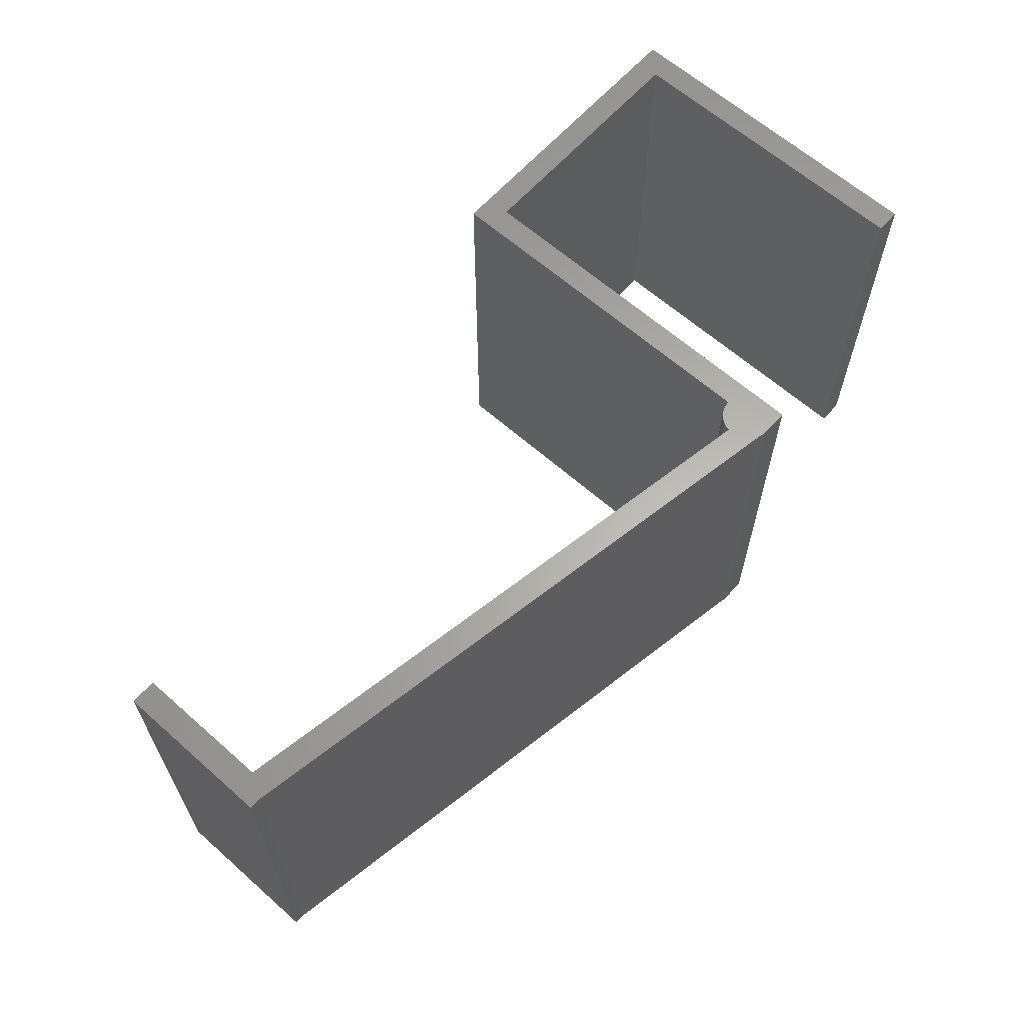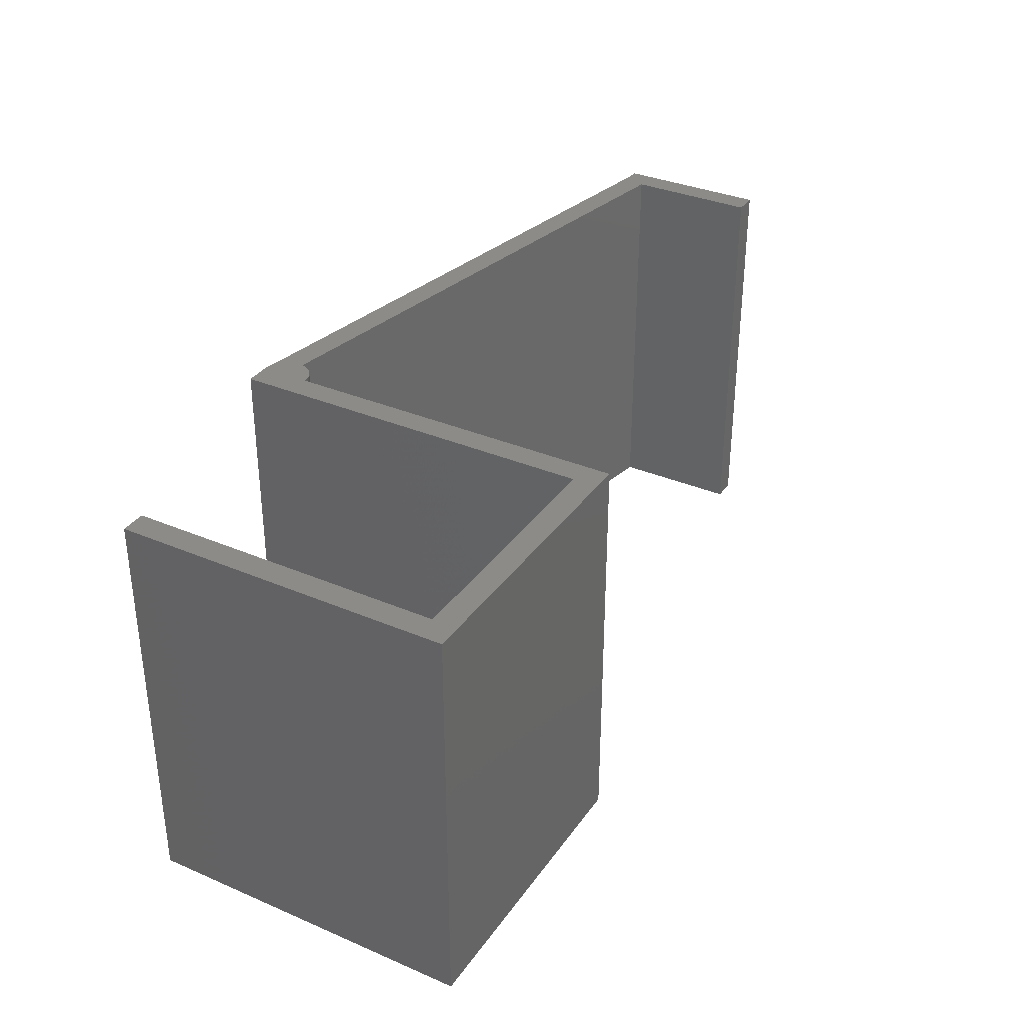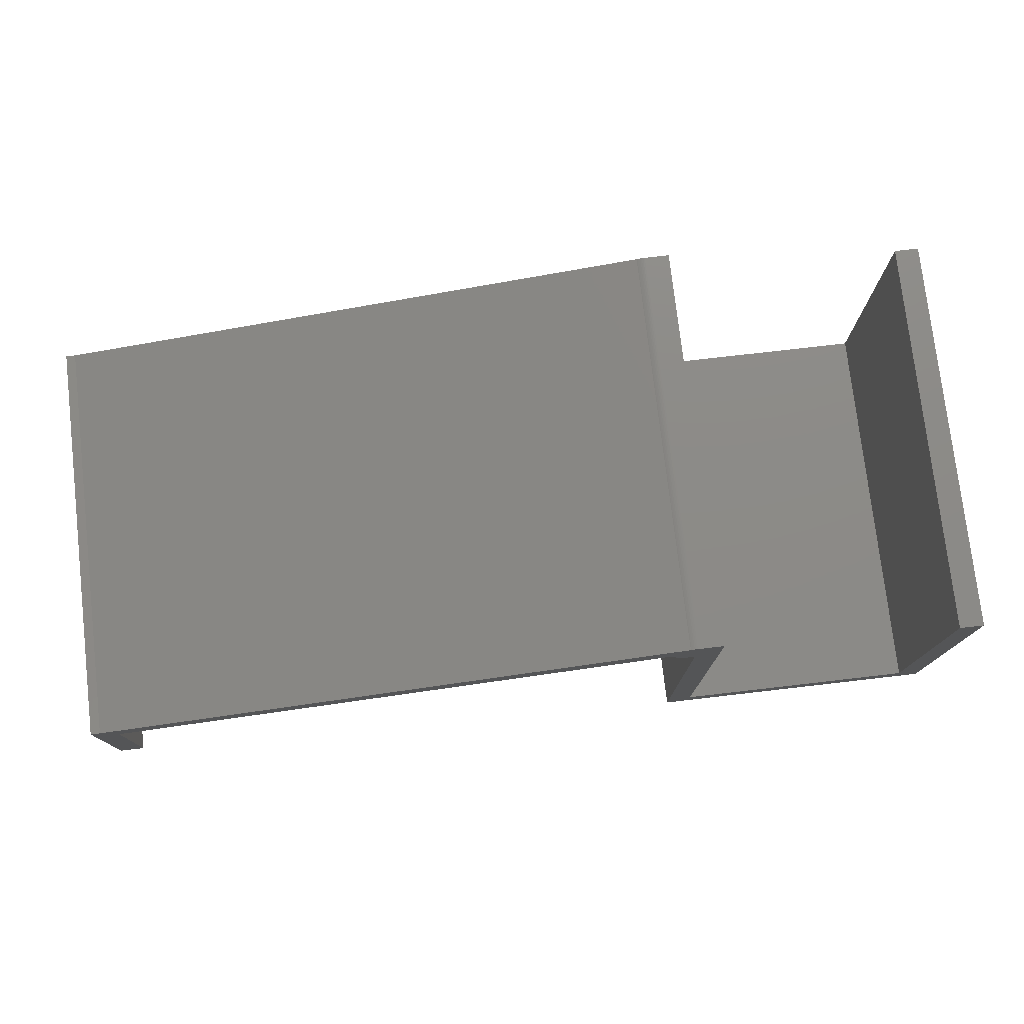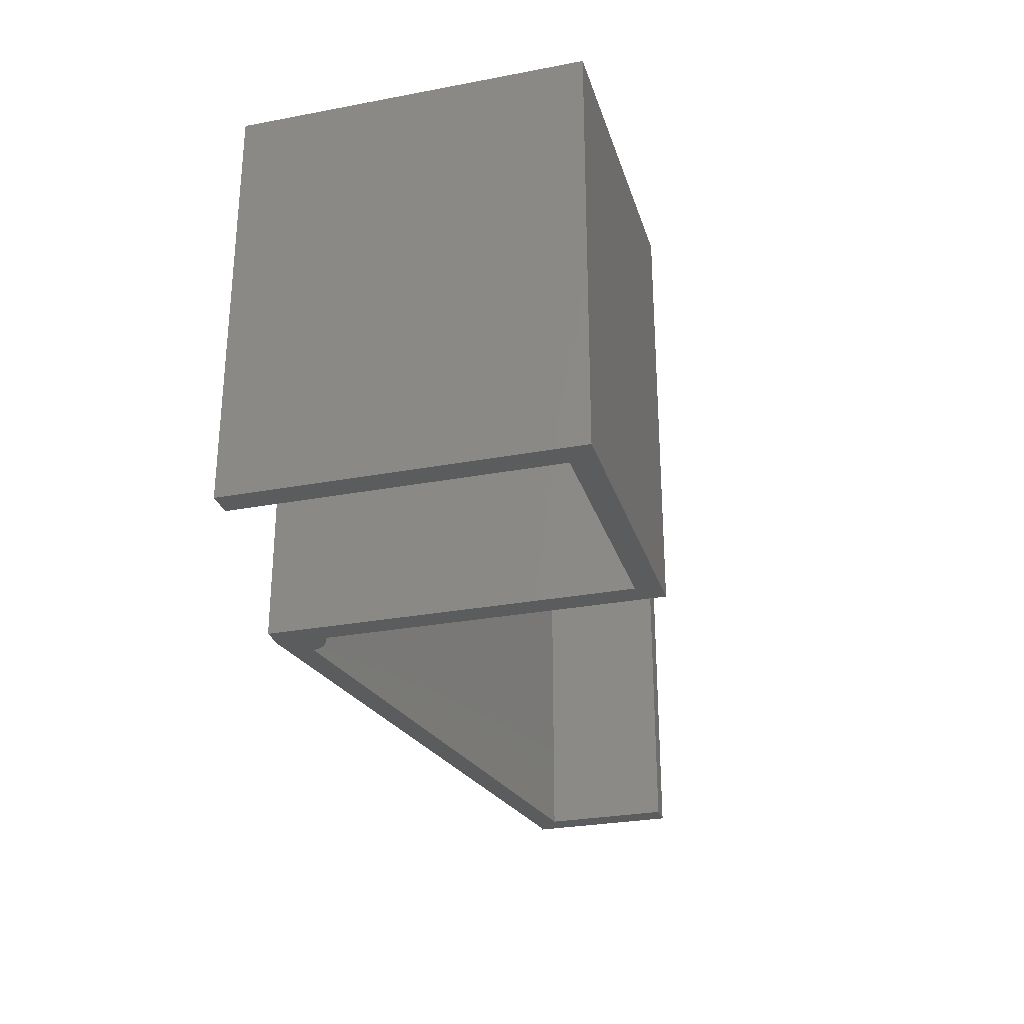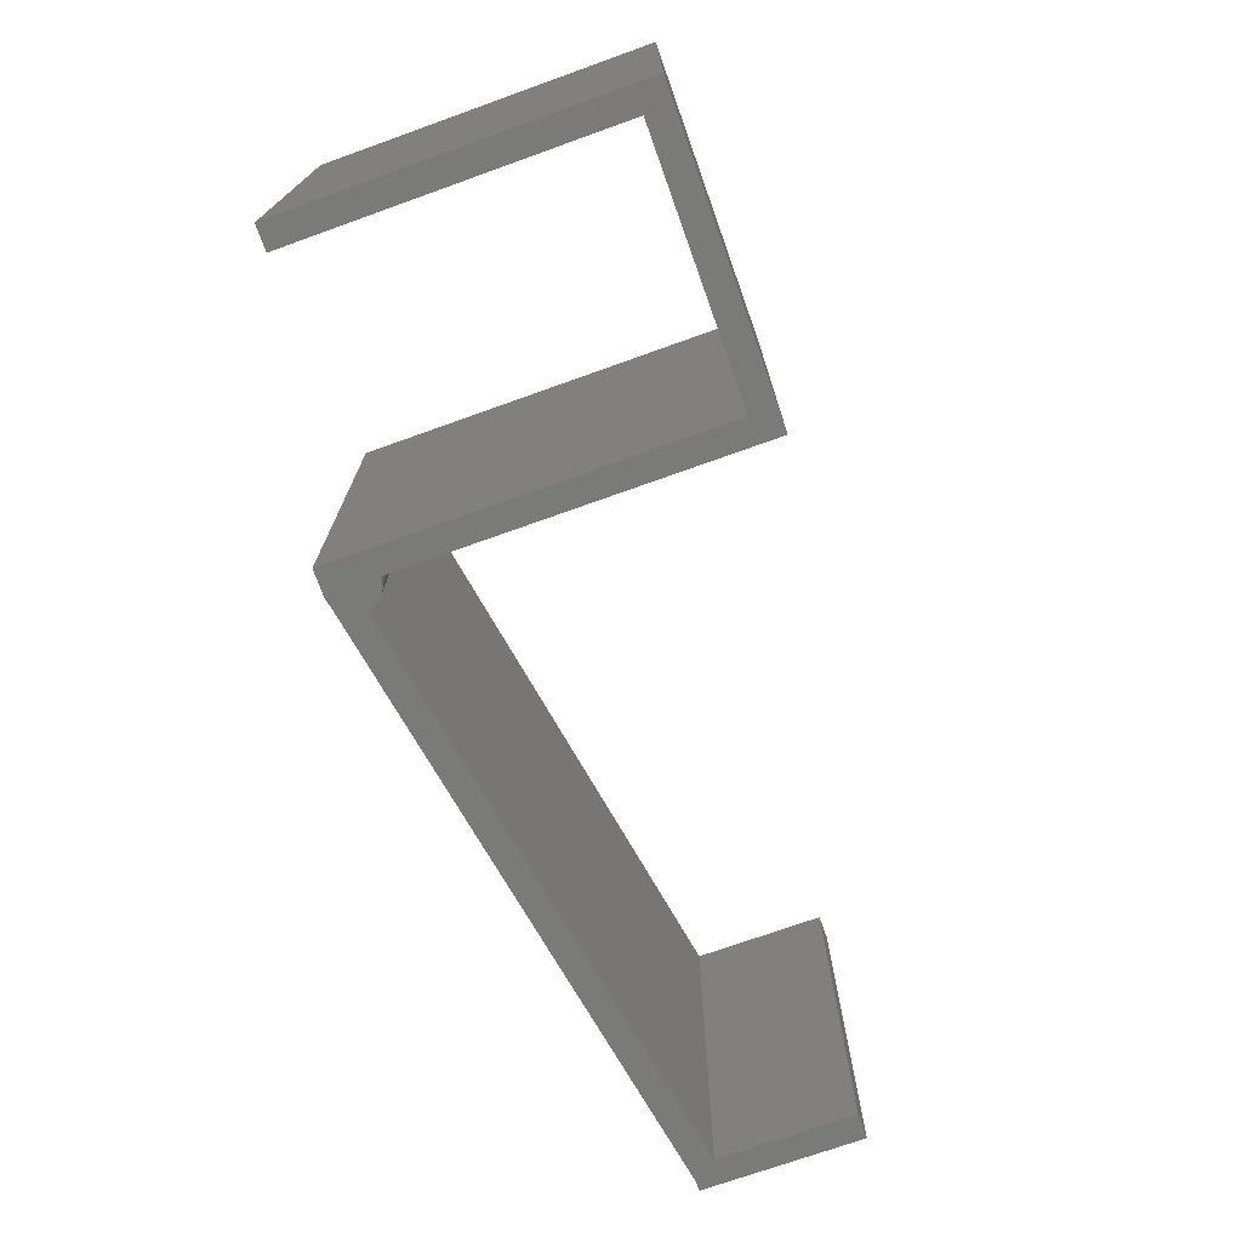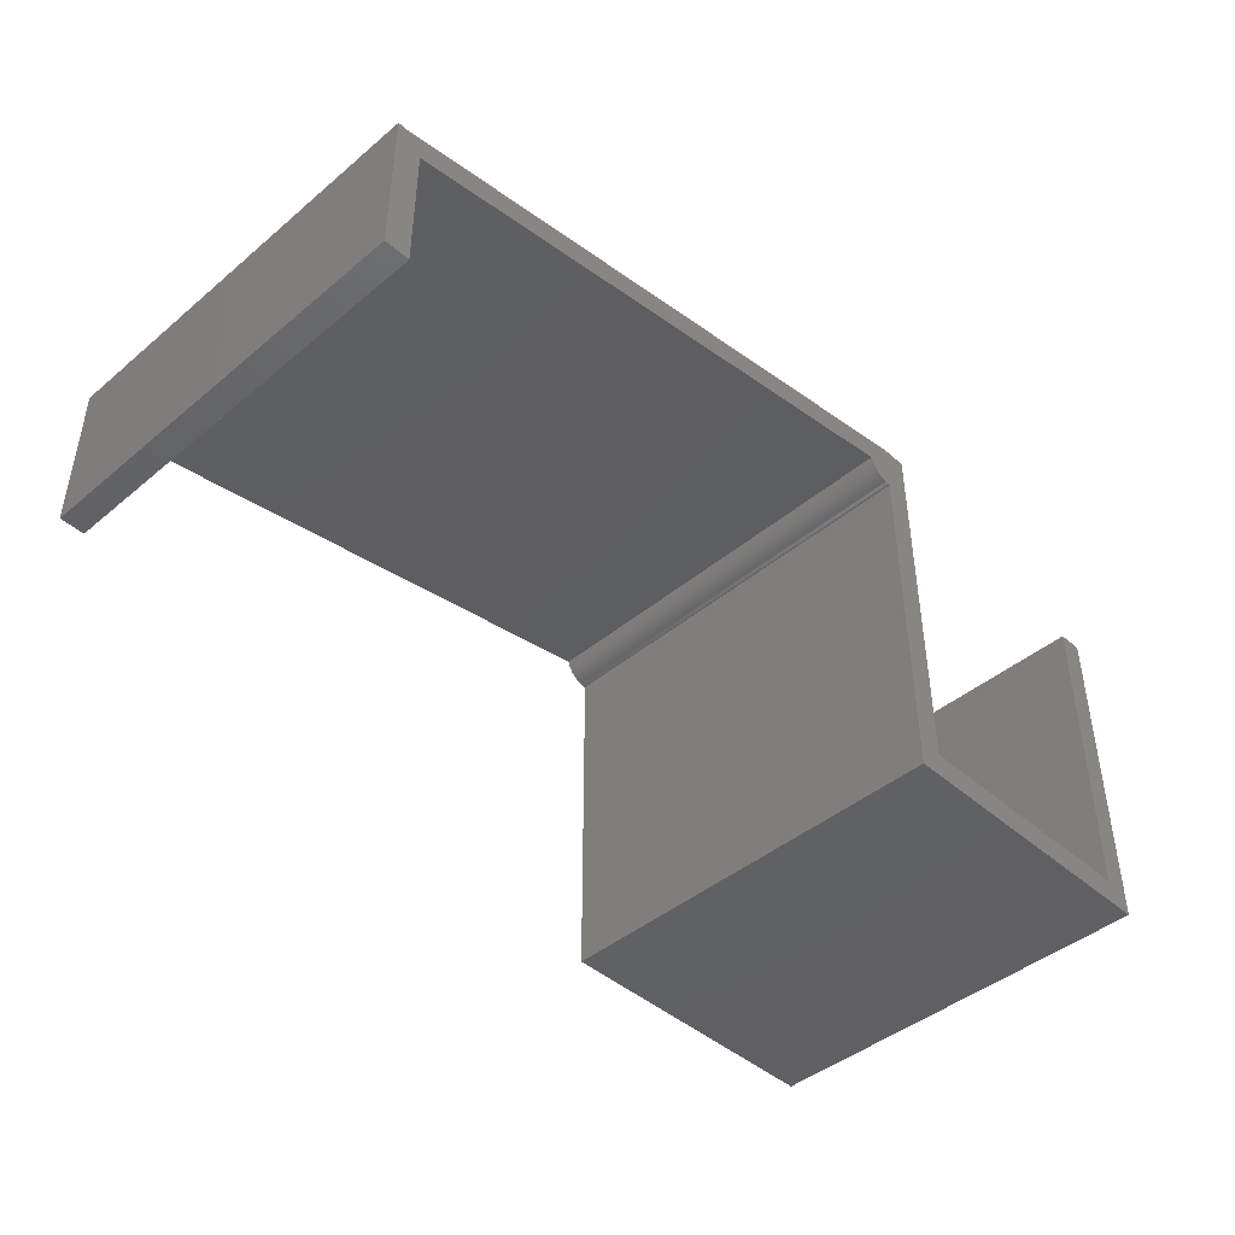
<metadata>
{"format":"stl","ext":"stl","renderer":"f3d","projection":"perspective","resolution":1024,"background":"white","views":[{"elev":63.4,"azim":131.7,"up":"+Z"},{"elev":34.1,"azim":-60.0,"up":"+Z"},{"elev":76.7,"azim":173.4,"up":"+Y"},{"elev":-28.4,"azim":-74.1,"up":"+Z"},{"elev":-72.7,"azim":-70.3,"up":"+Z"},{"elev":-44.1,"azim":134.3,"up":"+Y"}]}
</metadata>
<code>
# stl→obj: 185 verts, 368 faces
v 0 0 0
v 0 -4 8.882e-16
v 0 1.465e-14 66
v 0 -4 66
v 1.11e-14 50 -1.11e-14
v 4 50 -1.11e-14
v 4 0 0
v 44 0 0
v 44 -9.77e-15 2.169e-30
v 44 60 -1.332e-14
v 48 60 -1.332e-14
v 48 52 -1.155e-14
v 48 -4 8.882e-16
v 44 -4 8.882e-16
v 1.11e-14 50 66
v 4 1.465e-14 66
v 4 50 66
v 44 1.465e-14 66
v 44 -4 66
v 44 60 66
v 47.25 59.93 66
v 47.5 59.97 66
v 47.75 59.99 66
v 48 60 66
v 48 -4 66
v 44 4.885e-15 66
v 47.01 59.87 66
v 46.76 59.8 66
v 46.53 59.72 66
v 46.3 59.62 66
v 46.07 59.51 66
v 45.86 59.38 66
v 45.65 59.24 66
v 45.45 59.08 66
v 45.26 58.92 66
v 45.08 58.74 66
v 44.92 58.55 66
v 44.76 58.35 66
v 44.62 58.14 66
v 44.49 57.93 66
v 44.38 57.7 66
v 44.28 57.47 66
v 44.2 57.24 66
v 44.13 56.99 66
v 44.07 56.75 66
v 44.03 56.5 66
v 44.01 56.25 66
v 44 56 66
v 47.75 52.01 66
v 48 52 66
v 47.5 52.03 66
v 47.25 52.07 66
v 47.01 52.13 66
v 46.76 52.2 66
v 46.53 52.28 66
v 46.3 52.38 66
v 46.07 52.49 66
v 45.86 52.62 66
v 45.65 52.76 66
v 45.45 52.92 66
v 45.26 53.08 66
v 45.08 53.26 66
v 44.92 53.45 66
v 44.76 53.65 66
v 44.62 53.86 66
v 44.49 54.07 66
v 44.38 54.3 66
v 44.28 54.53 66
v 44.2 54.76 66
v 44.13 55.01 66
v 44.07 55.25 66
v 44.03 55.5 66
v 44.01 55.75 66
v 48.25 52.01 -1.16e-14
v 48.25 52.01 66
v 48.25 59.99 -1.338e-14
v 48.5 59.97 -1.343e-14
v 48.75 59.93 -1.347e-14
v 48.99 59.87 -1.352e-14
v 49.24 59.8 -1.355e-14
v 49.47 59.72 -1.359e-14
v 49.7 59.62 -1.362e-14
v 49.93 59.51 -1.364e-14
v 50.14 59.38 -1.366e-14
v 50.35 59.24 -1.368e-14
v 50.55 59.08 -1.369e-14
v 50.74 58.92 -1.369e-14
v 50.92 58.74 -1.369e-14
v 51.08 58.55 -1.369e-14
v 51.24 58.35 -1.368e-14
v 51.38 58.14 -1.366e-14
v 51.51 57.93 -1.364e-14
v 51.62 57.7 -1.362e-14
v 51.72 57.47 -1.359e-14
v 51.8 57.24 -1.355e-14
v 51.87 56.99 -1.352e-14
v 51.93 56.75 -1.347e-14
v 51.97 56.5 -1.343e-14
v 51.99 56.25 -1.338e-14
v 52 56 -1.332e-14
v 51.99 55.75 -1.327e-14
v 51.97 55.5 -1.32e-14
v 51.93 55.25 -1.314e-14
v 51.87 55.01 -1.307e-14
v 51.8 54.76 -1.3e-14
v 51.72 54.53 -1.293e-14
v 51.62 54.3 -1.286e-14
v 51.51 54.07 -1.278e-14
v 51.38 53.86 -1.271e-14
v 51.24 53.65 -1.263e-14
v 51.08 53.45 -1.255e-14
v 50.92 53.26 -1.247e-14
v 50.74 53.08 -1.24e-14
v 50.55 52.92 -1.232e-14
v 50.35 52.76 -1.224e-14
v 50.14 52.62 -1.216e-14
v 49.93 52.49 -1.208e-14
v 49.7 52.38 -1.201e-14
v 49.47 52.28 -1.194e-14
v 49.24 52.2 -1.186e-14
v 48.99 52.13 -1.18e-14
v 48.75 52.07 -1.173e-14
v 48.5 52.03 -1.166e-14
v 48.25 59.99 66
v 48.5 52.03 66
v 48.75 52.07 66
v 48.99 52.13 66
v 49.24 52.2 66
v 49.47 52.28 66
v 49.7 52.38 66
v 49.93 52.49 66
v 50.14 52.62 66
v 50.35 52.76 66
v 50.55 52.92 66
v 50.74 53.08 66
v 50.92 53.26 66
v 51.08 53.45 66
v 51.24 53.65 66
v 51.38 53.86 66
v 51.51 54.07 66
v 51.62 54.3 66
v 51.72 54.53 66
v 51.8 54.76 66
v 51.87 55.01 66
v 51.93 55.25 66
v 48 55.94 66
v 49.24 59.8 66
v 49.36 59.76 66
v 48.99 59.87 66
v 48.75 59.93 66
v 48.5 59.97 66
v 51.93 55.25 -1.227e-14
v 51.97 55.5 -1.232e-14
v 51.99 55.75 -1.238e-14
v 52 56 -1.243e-14
v 51.99 56.25 -1.249e-14
v 51.97 56.5 -1.255e-14
v 51.93 56.75 -1.26e-14
v 51.87 56.99 -1.266e-14
v 51.8 57.24 -1.271e-14
v 51.72 57.47 -1.276e-14
v 51.62 57.7 -1.281e-14
v 51.51 57.93 -1.286e-14
v 51.38 58.14 -1.291e-14
v 51.24 58.35 -1.296e-14
v 51.08 58.55 -1.3e-14
v 50.92 58.74 -1.304e-14
v 50.74 58.92 -1.308e-14
v 50.55 59.08 -1.312e-14
v 50.35 59.24 -1.315e-14
v 50.14 59.38 -1.318e-14
v 49.93 59.51 -1.321e-14
v 49.7 59.62 -1.324e-14
v 49.47 59.72 -1.326e-14
v 49.36 59.76 -1.327e-14
v 146.5 42.64 66
v 146.5 42.64 -9.467e-15
v 144 39.01 66
v 144 17.64 66
v 148 17.64 66
v 148 42.64 66
v 144 39.01 -8.662e-15
v 148 42.64 -9.467e-15
v 148 17.64 -3.916e-15
v 144 17.64 -3.916e-15
f 1 2 3
f 3 2 4
f 1 5 2
f 2 5 6
f 2 6 7
f 2 7 8
f 2 8 9
f 9 10 11
f 9 11 12
f 9 12 13
f 9 13 14
f 9 14 2
f 1 3 5
f 5 3 15
f 15 3 4
f 16 17 15
f 16 15 4
f 18 16 19
f 20 21 22
f 20 22 23
f 20 23 24
f 25 26 19
f 18 19 26
f 19 16 4
f 20 27 21
f 20 28 27
f 20 29 28
f 20 30 29
f 20 31 30
f 20 32 31
f 20 33 32
f 20 34 33
f 20 35 34
f 20 36 35
f 20 37 36
f 20 38 37
f 20 39 38
f 20 40 39
f 20 41 40
f 20 42 41
f 20 43 42
f 20 44 43
f 20 45 44
f 20 46 45
f 20 47 46
f 20 48 47
f 49 25 50
f 51 25 49
f 52 25 51
f 53 25 52
f 54 25 53
f 55 25 54
f 56 25 55
f 57 25 56
f 58 25 57
f 59 25 58
f 60 25 59
f 61 25 60
f 62 25 61
f 63 25 62
f 64 25 63
f 65 25 64
f 66 25 65
f 67 25 66
f 68 25 67
f 69 25 68
f 70 25 69
f 71 25 70
f 72 25 71
f 73 25 72
f 73 26 25
f 48 26 73
f 20 26 48
f 4 2 14
f 19 4 14
f 19 14 13
f 25 19 13
f 25 13 12
f 50 25 12
f 50 12 74
f 75 50 74
f 12 11 74
f 74 11 76
f 74 76 77
f 74 77 78
f 74 78 79
f 74 79 80
f 74 80 81
f 74 81 82
f 74 82 83
f 74 83 84
f 74 84 85
f 74 85 86
f 74 86 87
f 74 87 88
f 74 88 89
f 74 89 90
f 74 90 91
f 74 91 92
f 74 92 93
f 74 93 94
f 74 94 95
f 74 95 96
f 74 96 97
f 74 97 98
f 74 98 99
f 74 99 100
f 74 100 101
f 74 101 102
f 74 102 103
f 74 103 104
f 74 104 105
f 74 105 106
f 74 106 107
f 74 107 108
f 74 108 109
f 74 109 110
f 74 110 111
f 74 111 112
f 74 112 113
f 74 113 114
f 74 114 115
f 74 115 116
f 74 116 117
f 74 117 118
f 74 118 119
f 74 119 120
f 74 120 121
f 74 121 122
f 74 122 123
f 11 24 76
f 76 24 124
f 10 20 11
f 11 20 24
f 9 26 10
f 10 26 20
f 9 8 18
f 26 9 18
f 7 16 8
f 8 16 18
f 16 7 6
f 17 16 6
f 5 15 6
f 6 15 17
f 47 48 73
f 71 47 72
f 72 47 73
f 70 47 71
f 69 47 70
f 68 47 69
f 67 47 68
f 66 47 67
f 65 47 66
f 64 47 65
f 63 47 64
f 62 47 63
f 61 47 62
f 60 47 61
f 59 47 60
f 58 47 59
f 57 47 58
f 56 47 57
f 55 47 56
f 54 47 55
f 53 47 54
f 52 47 53
f 51 47 52
f 49 47 51
f 50 47 49
f 75 47 50
f 125 47 75
f 126 47 125
f 127 47 126
f 128 47 127
f 129 47 128
f 130 47 129
f 131 47 130
f 132 47 131
f 133 47 132
f 134 47 133
f 135 47 134
f 136 47 135
f 137 47 136
f 138 47 137
f 139 47 138
f 140 47 139
f 141 47 140
f 142 47 141
f 143 47 142
f 144 47 143
f 145 47 144
f 146 47 145
f 24 47 146
f 147 24 148
f 149 24 147
f 150 24 149
f 151 24 150
f 124 24 151
f 23 47 24
f 22 47 23
f 21 47 22
f 27 47 21
f 28 47 27
f 29 47 28
f 30 47 29
f 31 47 30
f 32 47 31
f 33 47 32
f 34 47 33
f 35 47 34
f 36 47 35
f 37 47 36
f 38 47 37
f 39 47 38
f 40 47 39
f 41 47 40
f 42 47 41
f 43 47 42
f 44 47 43
f 45 47 44
f 46 47 45
f 75 74 123
f 125 75 123
f 125 123 122
f 126 125 122
f 126 122 121
f 127 126 121
f 127 121 120
f 128 127 120
f 128 120 119
f 129 128 119
f 129 119 118
f 130 129 118
f 130 118 117
f 131 130 117
f 131 117 116
f 132 131 116
f 132 116 115
f 133 132 115
f 133 115 114
f 134 133 114
f 134 114 113
f 135 134 113
f 135 113 112
f 136 135 112
f 136 112 111
f 137 136 111
f 137 111 110
f 138 137 110
f 138 110 109
f 139 138 109
f 139 109 108
f 140 139 108
f 140 108 107
f 141 140 107
f 141 107 106
f 142 141 106
f 142 106 105
f 143 142 105
f 143 105 104
f 144 143 104
f 152 104 103
f 152 145 144
f 144 104 152
f 152 152 103
f 152 103 102
f 153 152 102
f 153 102 101
f 154 153 101
f 154 101 100
f 155 154 100
f 100 99 156
f 155 100 156
f 99 98 157
f 156 99 157
f 98 97 158
f 157 98 158
f 97 96 159
f 158 97 159
f 96 95 160
f 159 96 160
f 95 94 161
f 160 95 161
f 94 93 162
f 161 94 162
f 93 92 163
f 162 93 163
f 92 91 164
f 163 92 164
f 91 90 165
f 164 91 165
f 90 89 166
f 165 90 166
f 89 88 167
f 166 89 167
f 88 87 168
f 167 88 168
f 86 169 87
f 87 169 168
f 85 170 86
f 86 170 169
f 84 171 85
f 85 171 170
f 83 172 84
f 84 172 171
f 82 173 83
f 83 173 172
f 81 174 82
f 82 174 173
f 174 81 175
f 80 147 175
f 80 175 81
f 175 147 148
f 79 149 80
f 80 149 147
f 78 150 79
f 79 150 149
f 77 151 78
f 78 151 150
f 76 124 77
f 77 124 151
f 24 176 148
f 148 176 177
f 148 177 175
f 24 146 178
f 176 24 178
f 179 180 178
f 180 181 178
f 181 176 178
f 178 146 145
f 152 178 145
f 152 182 178
f 175 177 174
f 171 172 182
f 177 183 184
f 170 171 182
f 177 184 182
f 177 182 174
f 172 173 182
f 182 184 185
f 173 174 182
f 169 170 182
f 168 169 182
f 167 168 182
f 166 167 182
f 165 166 182
f 164 165 182
f 163 164 182
f 162 163 182
f 161 162 182
f 160 161 182
f 159 160 182
f 158 159 182
f 157 158 182
f 156 157 182
f 155 156 182
f 154 155 182
f 153 154 182
f 152 153 182
f 152 152 182
f 177 176 183
f 183 176 181
f 180 184 183
f 181 180 183
f 179 185 184
f 180 179 184
f 185 179 182
f 182 179 178

</code>
